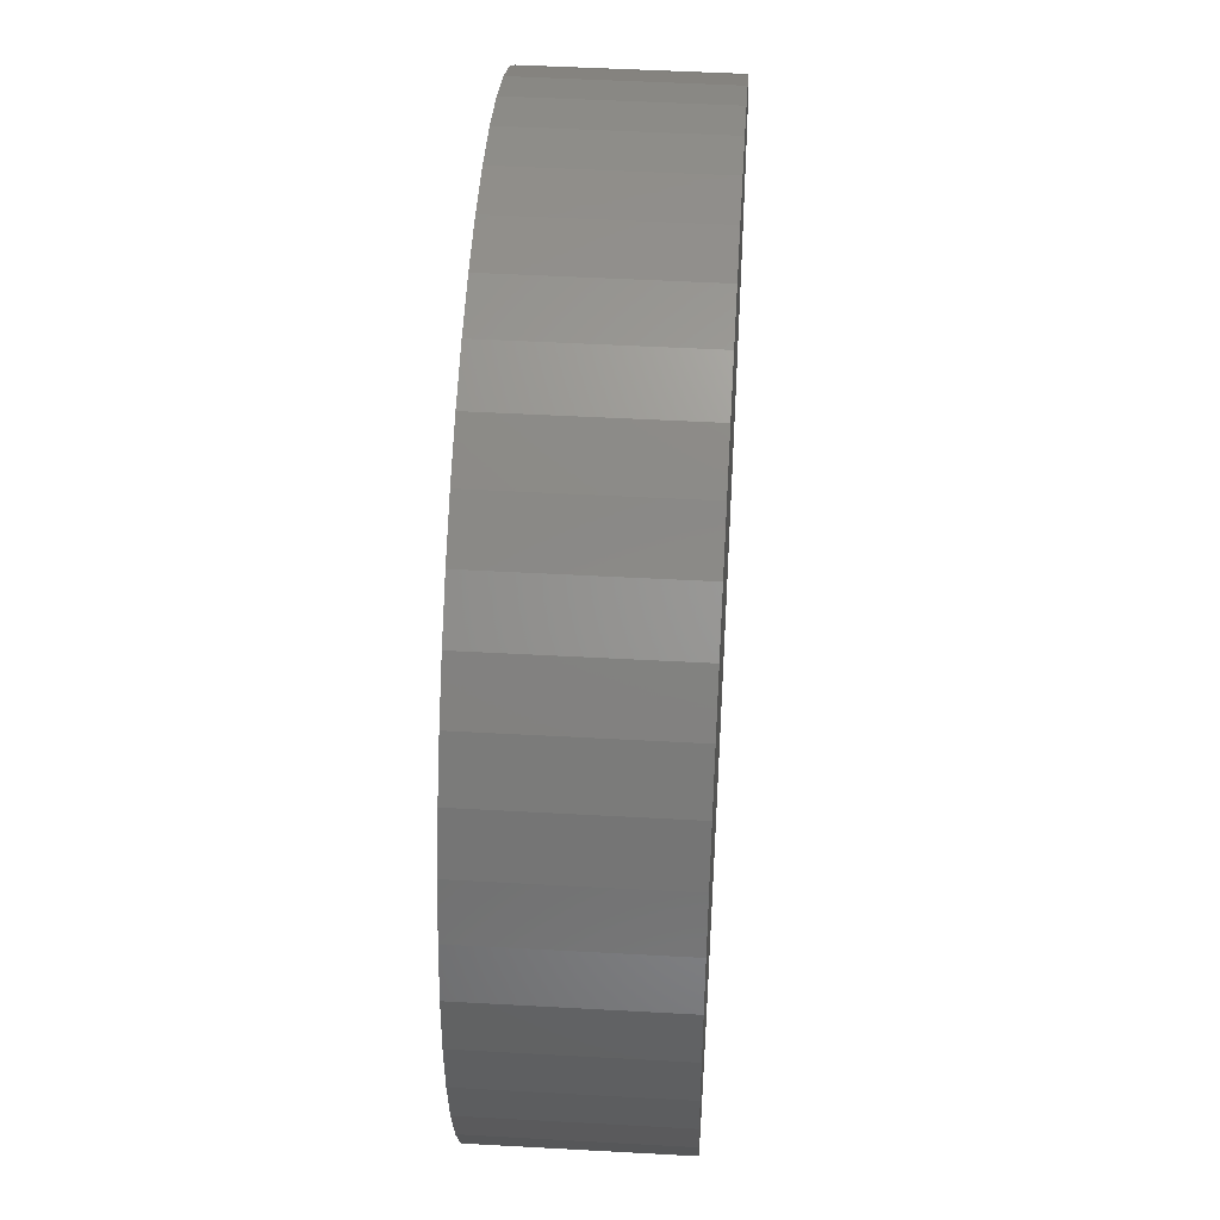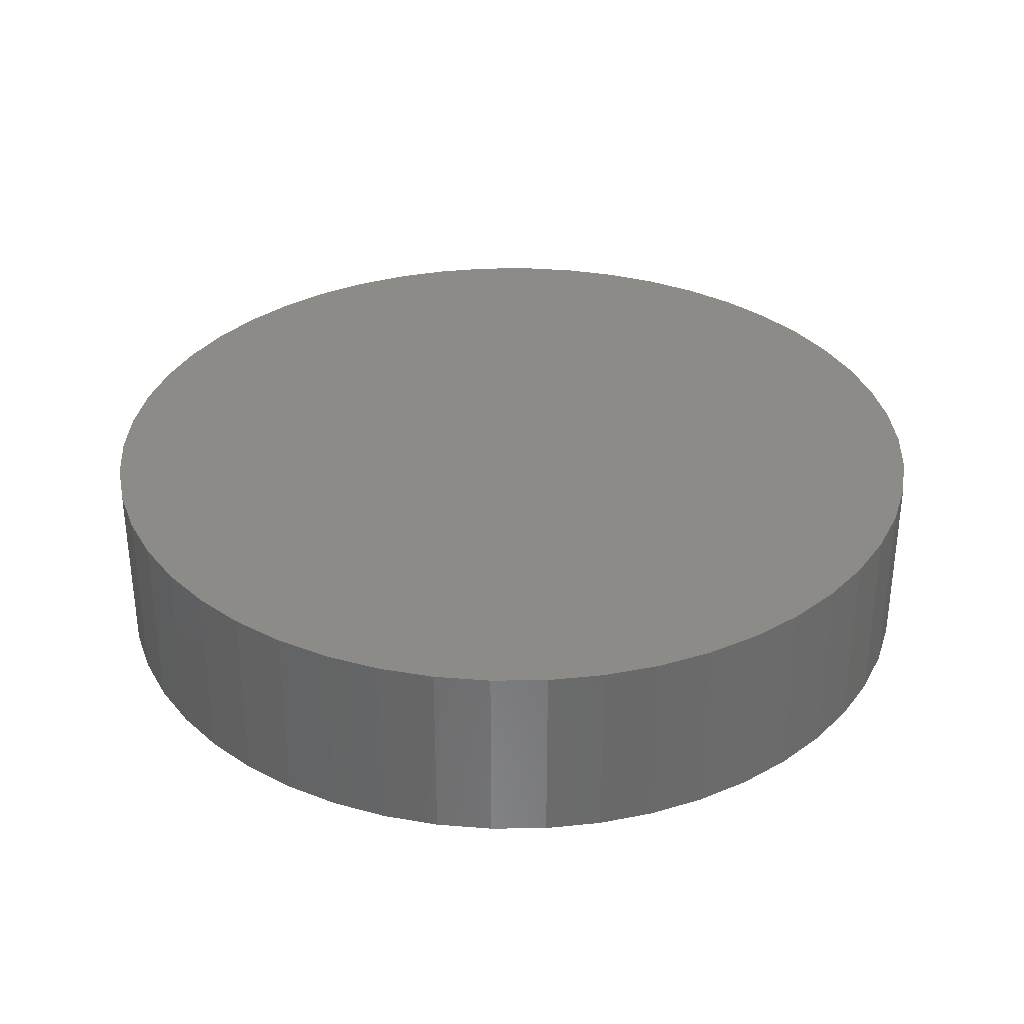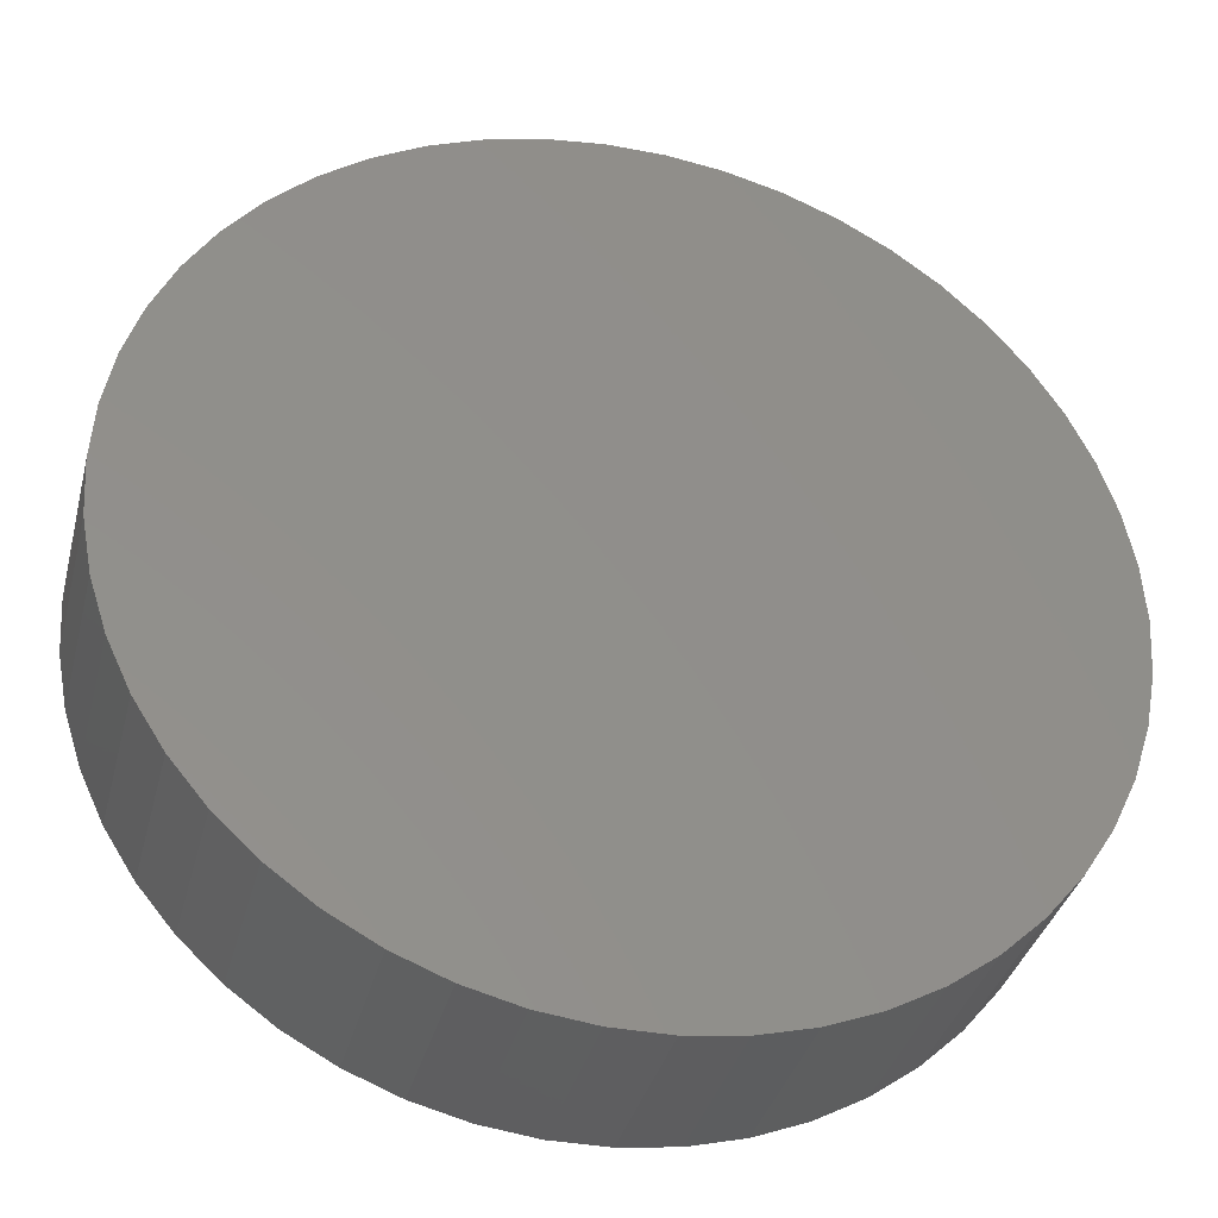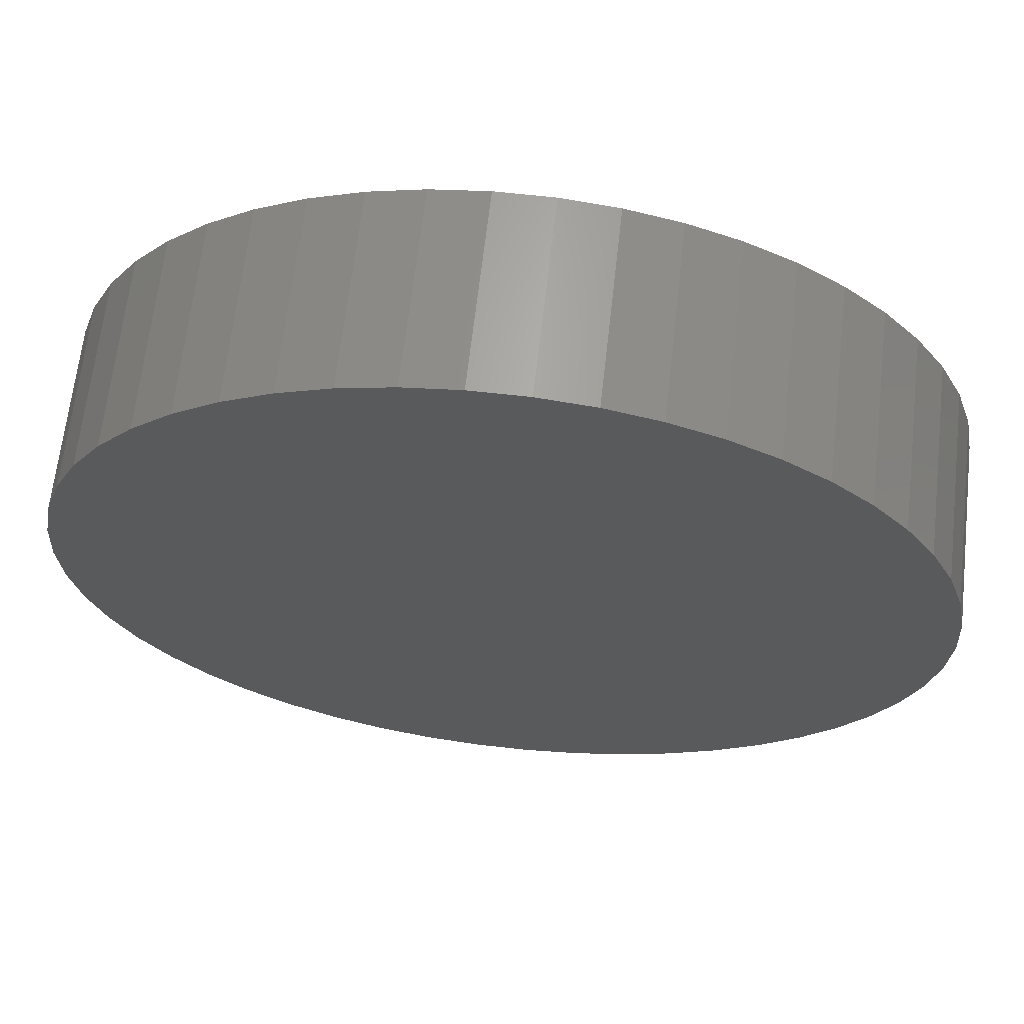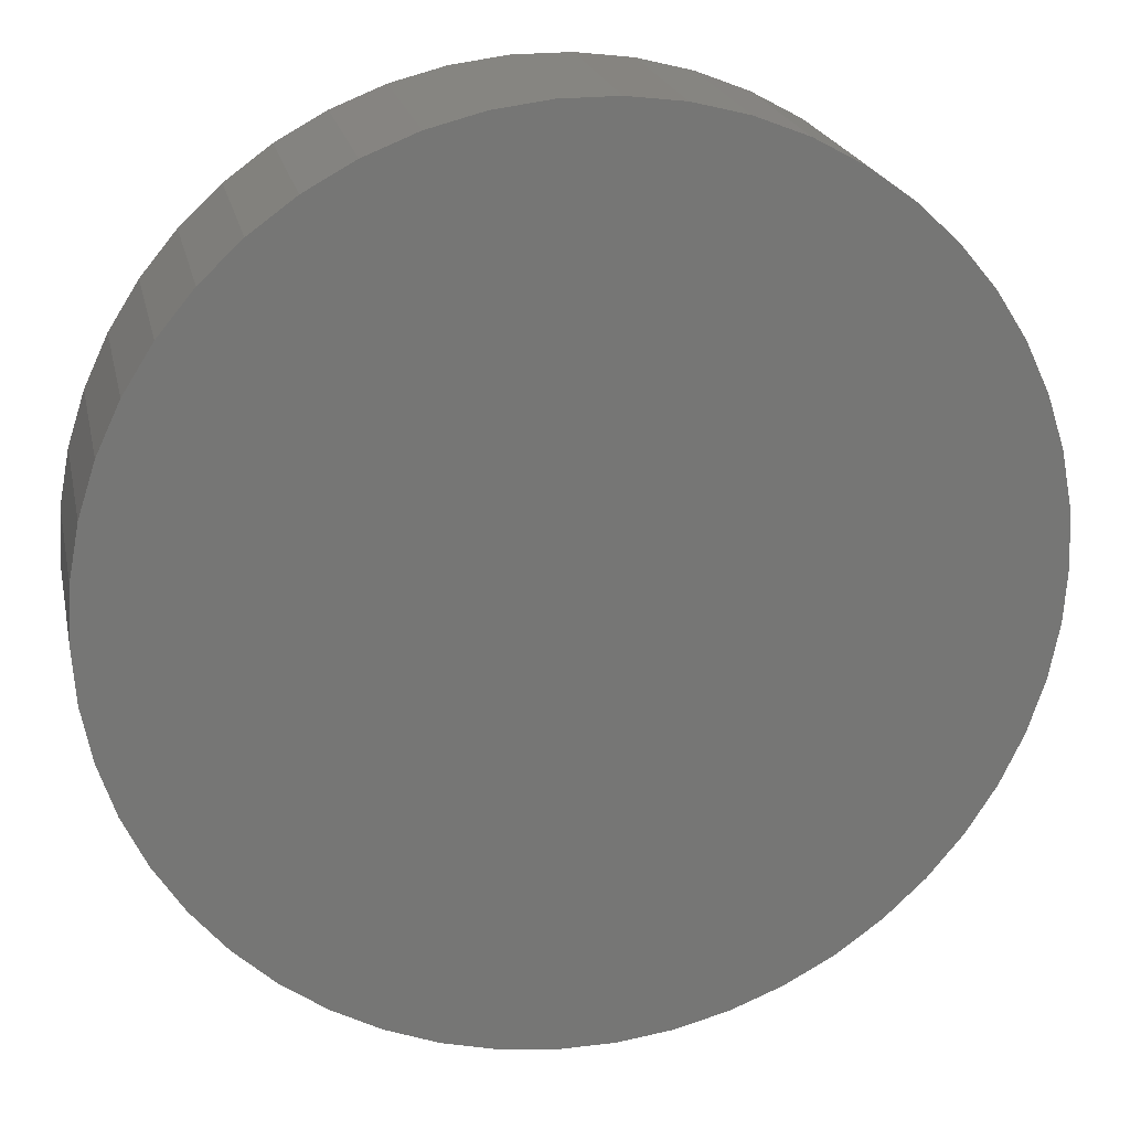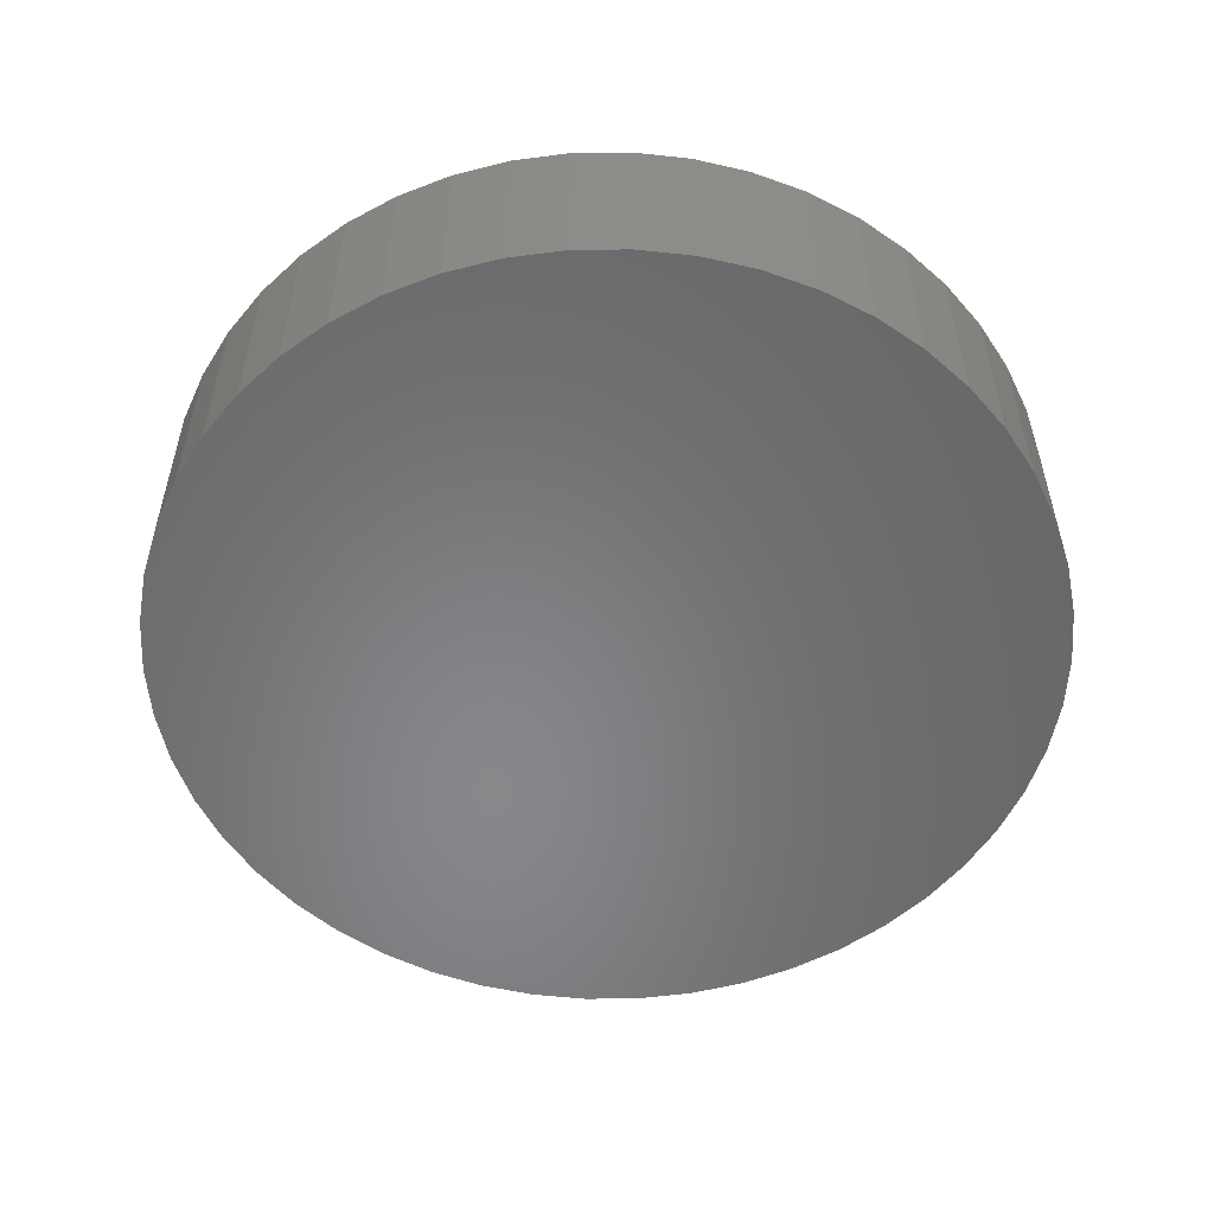
<metadata>
{"format":"stl","ext":"stl","renderer":"f3d","projection":"perspective","resolution":1024,"background":"white","views":[{"elev":47.4,"azim":93.6,"up":"+Y"},{"elev":33.2,"azim":-123.3,"up":"+Z"},{"elev":-36.0,"azim":-14.1,"up":"+Y"},{"elev":65.7,"azim":6.5,"up":"+Y"},{"elev":21.5,"azim":-12.0,"up":"+Y"},{"elev":-54.3,"azim":-28.1,"up":"+Z"}]}
</metadata>
<code>
# stl→obj: 100 verts, 196 faces
v 16.35 0 3.5
v 16.22 2.049 -3.5
v 16.22 2.049 3.5
v 16.35 0 -3.5
v -16.35 0 -3.5
v -16.22 2.049 3.5
v -16.22 2.049 -3.5
v -16.35 0 3.5
v 1.027 16.32 -3.5
v -1.027 16.32 3.5
v 1.027 16.32 3.5
v -1.027 16.32 -3.5
v 11.92 -11.19 3.5
v 13.23 -9.61 -3.5
v 13.23 -9.61 3.5
v 11.92 -11.19 -3.5
v 11.92 11.19 -3.5
v 10.42 12.6 3.5
v 11.92 11.19 3.5
v 10.42 12.6 -3.5
v 16.22 -2.049 -3.5
v 15.84 -4.066 -3.5
v 15.84 4.066 -3.5
v 15.2 -6.019 -3.5
v 15.2 6.019 -3.5
v 14.33 -7.877 -3.5
v 14.33 7.877 -3.5
v 13.23 9.61 -3.5
v 10.42 -12.6 -3.5
v 8.761 -13.8 -3.5
v 8.761 13.8 -3.5
v 6.961 -14.79 -3.5
v 6.961 14.79 -3.5
v 5.052 -15.55 -3.5
v 5.052 15.55 -3.5
v 3.064 -16.06 -3.5
v 3.064 16.06 -3.5
v 1.027 -16.32 -3.5
v -1.027 -16.32 -3.5
v -3.064 -16.06 -3.5
v -3.064 16.06 -3.5
v -5.052 -15.55 -3.5
v -5.052 15.55 -3.5
v -6.961 -14.79 -3.5
v -6.961 14.79 -3.5
v -8.761 -13.8 -3.5
v -8.761 13.8 -3.5
v -10.42 -12.6 -3.5
v -10.42 12.6 -3.5
v -11.92 -11.19 -3.5
v -11.92 11.19 -3.5
v -13.23 -9.61 -3.5
v -13.23 9.61 -3.5
v -14.33 -7.877 -3.5
v -14.33 7.877 -3.5
v -15.2 -6.019 -3.5
v -15.2 6.019 -3.5
v -15.84 -4.066 -3.5
v -15.84 4.066 -3.5
v -16.22 -2.049 -3.5
v 16.22 -2.049 3.5
v 15.84 4.066 3.5
v 15.84 -4.066 3.5
v 15.2 6.019 3.5
v 15.2 -6.019 3.5
v 14.33 7.877 3.5
v 14.33 -7.877 3.5
v 13.23 9.61 3.5
v 10.42 -12.6 3.5
v 8.761 13.8 3.5
v 8.761 -13.8 3.5
v 6.961 14.79 3.5
v 6.961 -14.79 3.5
v 5.052 15.55 3.5
v 5.052 -15.55 3.5
v 3.064 16.06 3.5
v 3.064 -16.06 3.5
v 1.027 -16.32 3.5
v -1.027 -16.32 3.5
v -3.064 16.06 3.5
v -3.064 -16.06 3.5
v -5.052 15.55 3.5
v -5.052 -15.55 3.5
v -6.961 14.79 3.5
v -6.961 -14.79 3.5
v -8.761 13.8 3.5
v -8.761 -13.8 3.5
v -10.42 12.6 3.5
v -10.42 -12.6 3.5
v -11.92 11.19 3.5
v -11.92 -11.19 3.5
v -13.23 9.61 3.5
v -13.23 -9.61 3.5
v -14.33 7.877 3.5
v -14.33 -7.877 3.5
v -15.2 6.019 3.5
v -15.2 -6.019 3.5
v -15.84 4.066 3.5
v -15.84 -4.066 3.5
v -16.22 -2.049 3.5
f 1 2 3
f 2 1 4
f 5 6 7
f 6 5 8
f 9 10 11
f 10 9 12
f 13 14 15
f 14 13 16
f 17 18 19
f 18 17 20
f 21 2 4
f 22 2 21
f 22 23 2
f 24 23 22
f 24 25 23
f 26 25 24
f 26 27 25
f 14 27 26
f 14 28 27
f 16 28 14
f 16 17 28
f 29 17 16
f 29 20 17
f 30 20 29
f 30 31 20
f 32 31 30
f 32 33 31
f 34 33 32
f 34 35 33
f 36 35 34
f 36 37 35
f 38 37 36
f 38 9 37
f 39 9 38
f 39 12 9
f 40 12 39
f 40 41 12
f 42 41 40
f 42 43 41
f 44 43 42
f 44 45 43
f 46 45 44
f 46 47 45
f 48 47 46
f 48 49 47
f 50 49 48
f 50 51 49
f 52 51 50
f 52 53 51
f 54 53 52
f 54 55 53
f 56 55 54
f 56 57 55
f 58 57 56
f 58 59 57
f 60 59 58
f 60 7 59
f 7 60 5
f 3 61 1
f 62 61 3
f 62 63 61
f 64 63 62
f 64 65 63
f 66 65 64
f 66 67 65
f 68 67 66
f 68 15 67
f 19 15 68
f 19 13 15
f 18 13 19
f 18 69 13
f 70 69 18
f 70 71 69
f 72 71 70
f 72 73 71
f 74 73 72
f 74 75 73
f 76 75 74
f 76 77 75
f 11 77 76
f 11 78 77
f 10 78 11
f 10 79 78
f 80 79 10
f 80 81 79
f 82 81 80
f 82 83 81
f 84 83 82
f 84 85 83
f 86 85 84
f 86 87 85
f 88 87 86
f 88 89 87
f 90 89 88
f 90 91 89
f 92 91 90
f 92 93 91
f 94 93 92
f 94 95 93
f 96 95 94
f 96 97 95
f 98 97 96
f 98 99 97
f 6 99 98
f 6 100 99
f 100 6 8
f 49 90 88
f 90 49 51
f 43 84 82
f 84 43 45
f 64 27 66
f 27 64 25
f 66 28 68
f 28 66 27
f 33 74 72
f 74 33 35
f 20 70 18
f 70 20 31
f 57 94 55
f 94 57 96
f 53 90 51
f 90 53 92
f 12 80 10
f 80 12 41
f 65 22 63
f 22 65 24
f 32 71 73
f 71 32 30
f 3 23 62
f 23 3 2
f 35 76 74
f 76 35 37
f 59 96 57
f 96 59 98
f 45 86 84
f 86 45 47
f 61 4 1
f 4 61 21
f 67 24 65
f 24 67 26
f 50 89 91
f 89 50 48
f 54 97 56
f 97 54 95
f 50 93 52
f 93 50 91
f 60 8 5
f 8 60 100
f 39 78 79
f 78 39 38
f 30 69 71
f 69 30 29
f 62 25 64
f 25 62 23
f 68 17 19
f 17 68 28
f 37 11 76
f 11 37 9
f 31 72 70
f 72 31 33
f 55 92 53
f 92 55 94
f 7 98 59
f 98 7 6
f 47 88 86
f 88 47 49
f 41 82 80
f 82 41 43
f 15 26 67
f 26 15 14
f 63 21 61
f 21 63 22
f 44 83 85
f 83 44 42
f 56 99 58
f 99 56 97
f 34 73 75
f 73 34 32
f 38 77 78
f 77 38 36
f 40 79 81
f 79 40 39
f 52 95 54
f 95 52 93
f 58 100 60
f 100 58 99
f 29 13 69
f 13 29 16
f 46 85 87
f 85 46 44
f 42 81 83
f 81 42 40
f 36 75 77
f 75 36 34
f 48 87 89
f 87 48 46

</code>
